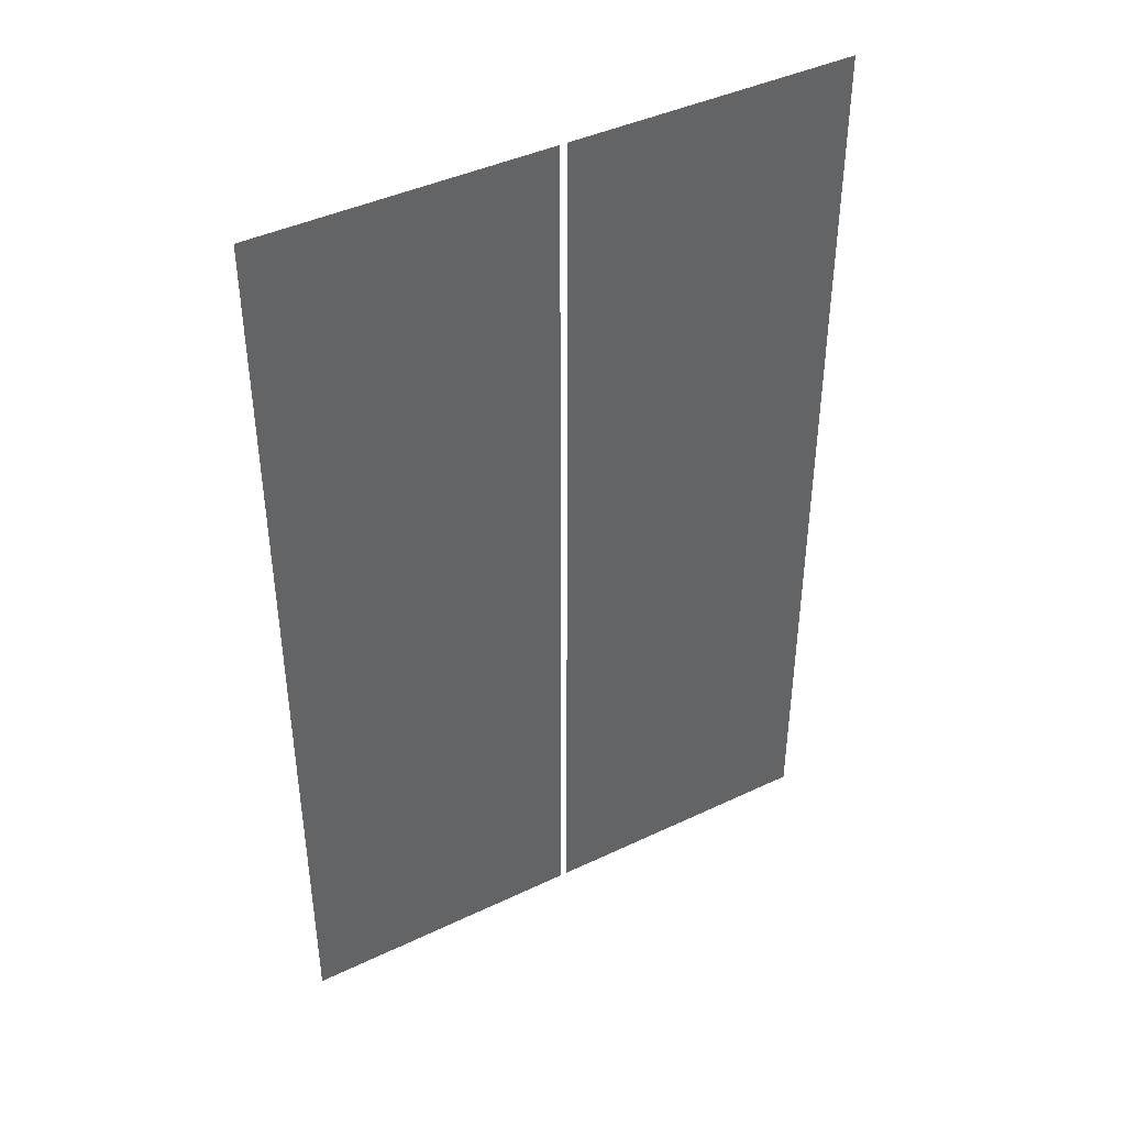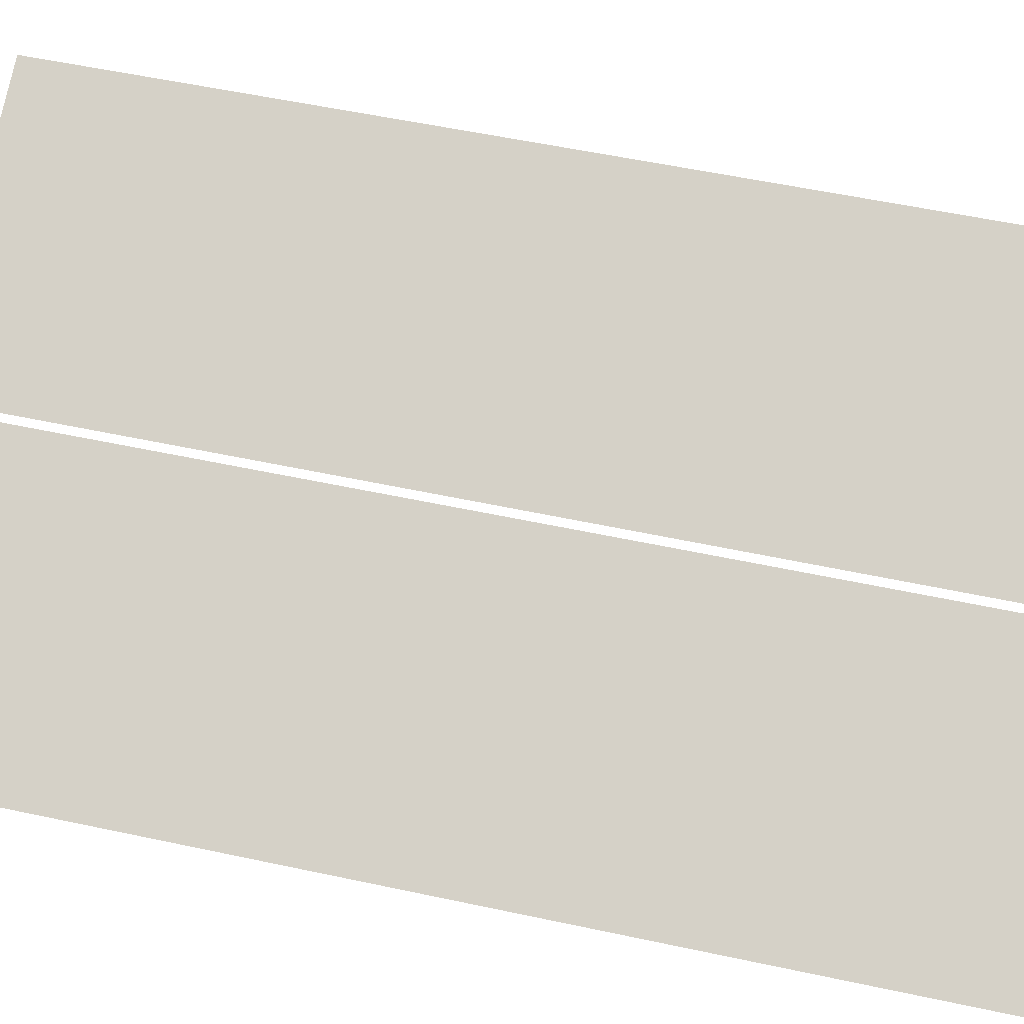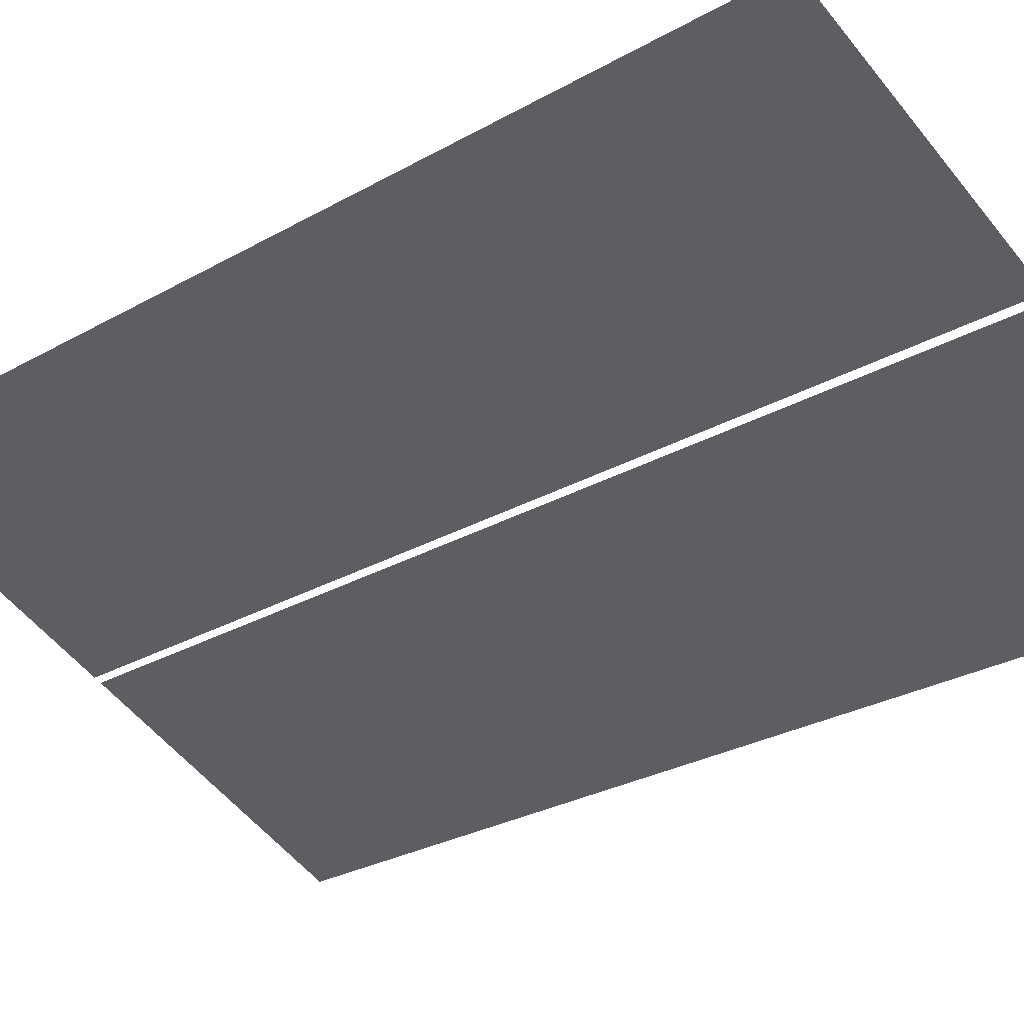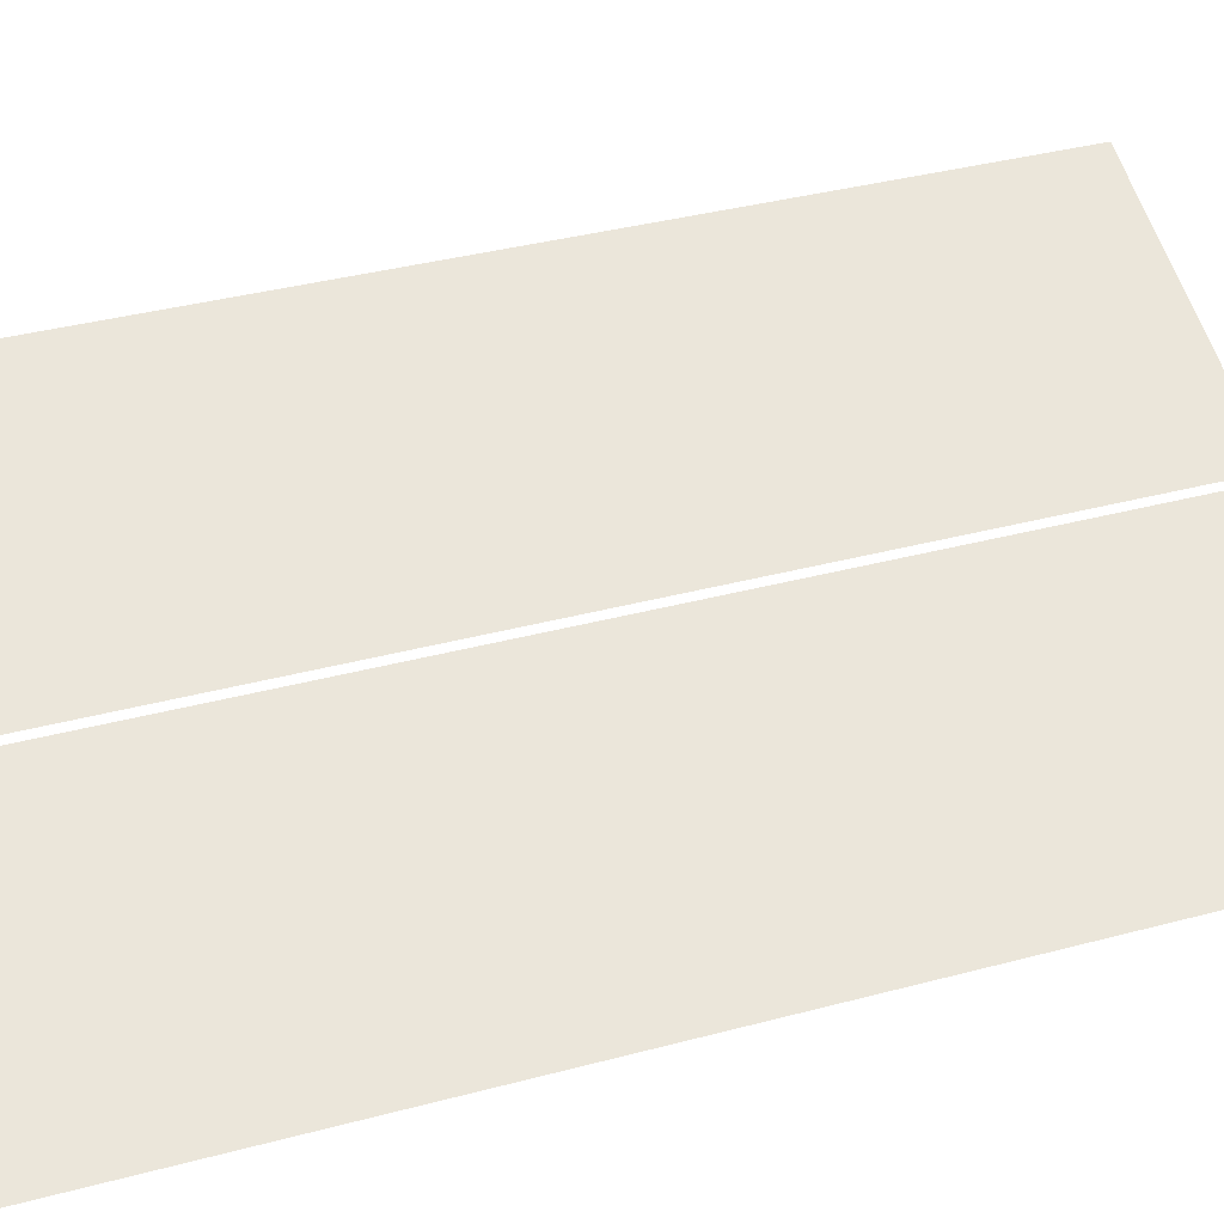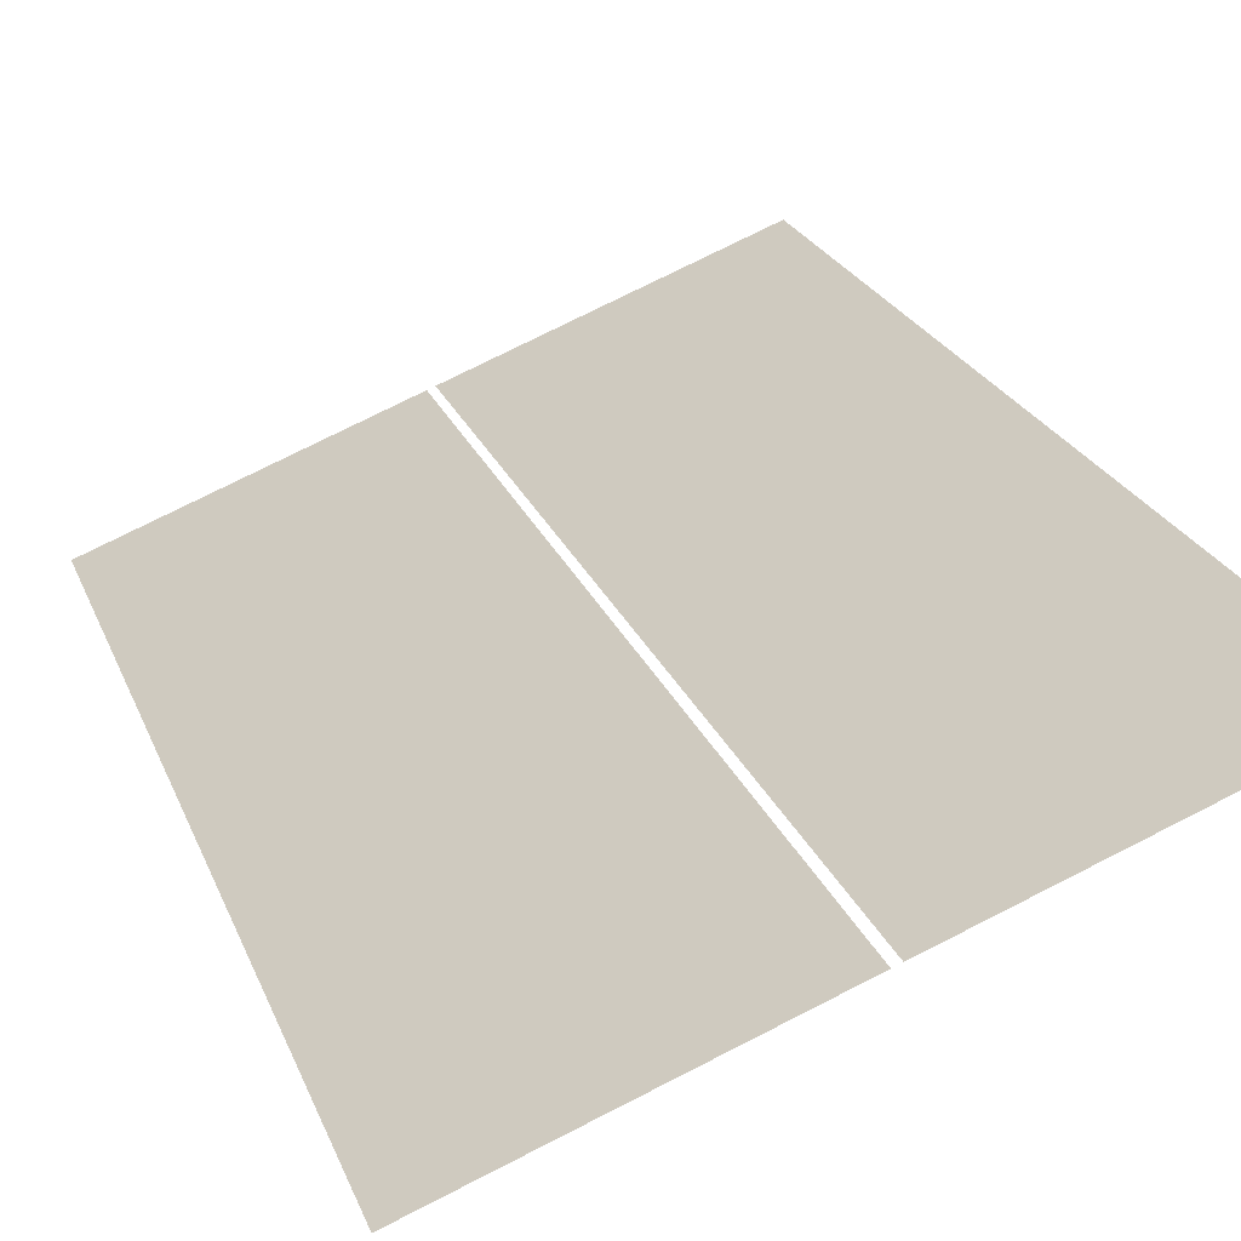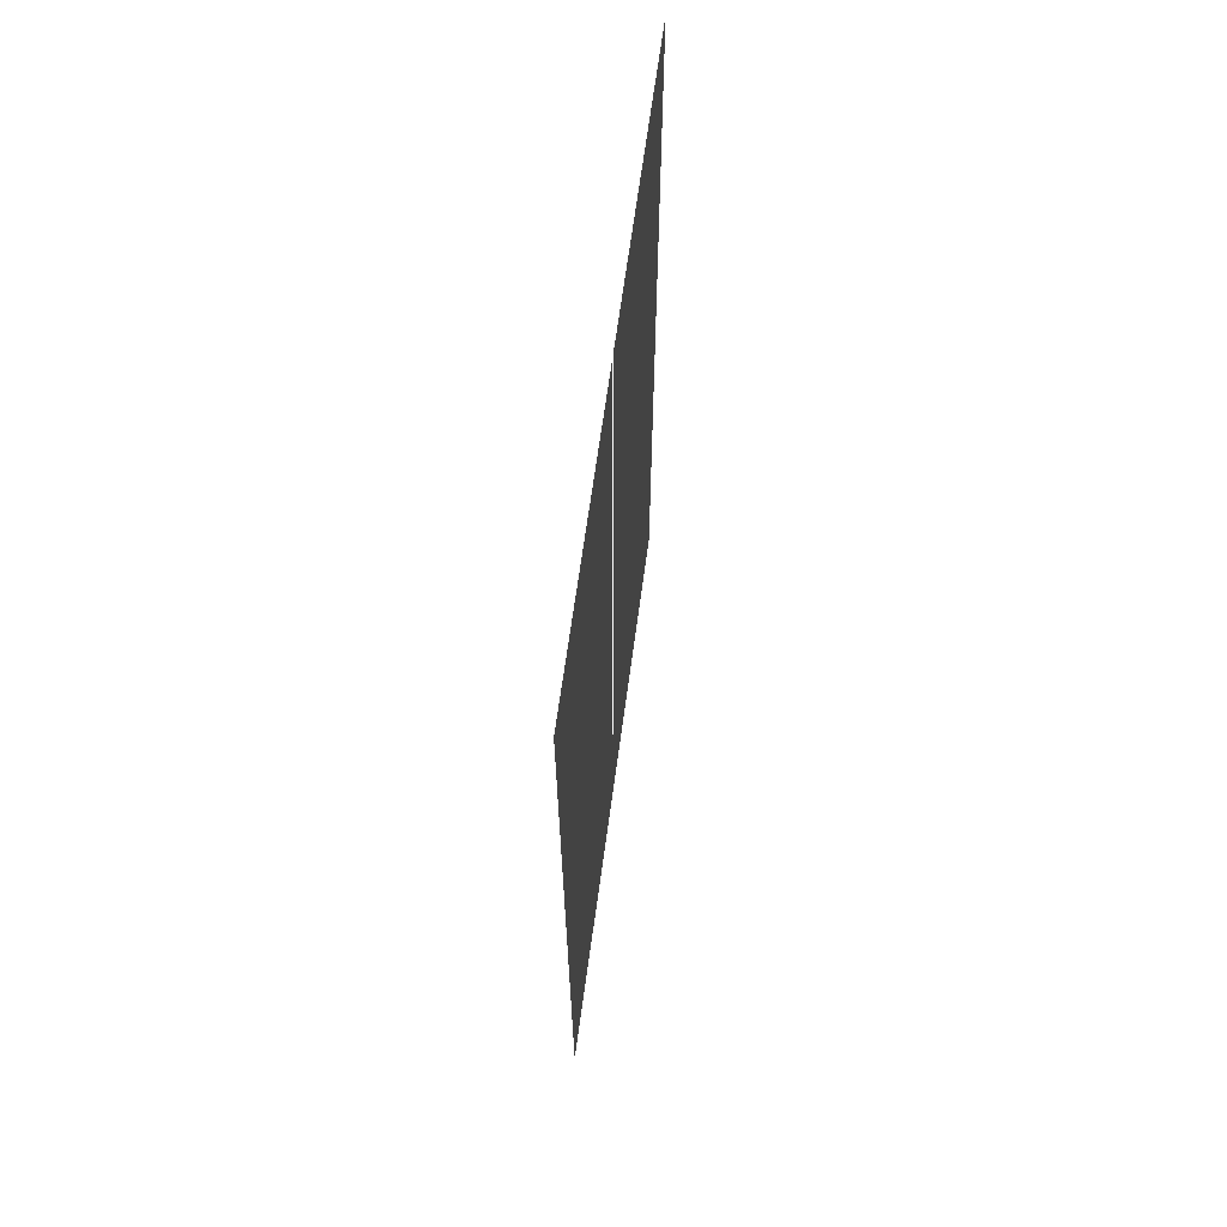
<metadata>
{"format":"obj","ext":"obj","renderer":"f3d","projection":"perspective","resolution":1024,"background":"white","views":[{"elev":42.3,"azim":129.4,"up":"+Y"},{"elev":55.2,"azim":-77.2,"up":"+Z"},{"elev":-27.7,"azim":131.0,"up":"+Z"},{"elev":37.4,"azim":-108.9,"up":"+Z"},{"elev":22.8,"azim":-17.4,"up":"+Z"},{"elev":66.6,"azim":-103.2,"up":"+Y"}]}
</metadata>
<code>
o Bistro_Research_Exterior_Paris_Building_01_paris_buildi_92fc0be
v 12.15 20.83 5.952
v 11.3 20.83 5.63
v 12.15 17.93 5.952
v 11.3 17.93 5.63
v 13.01 17.93 6.284
v 13.01 20.83 6.284
v 12.17 17.93 5.96
v 12.17 20.83 5.96
f 1 2 3
f 2 4 3
f 5 6 7
f 6 8 7

</code>
